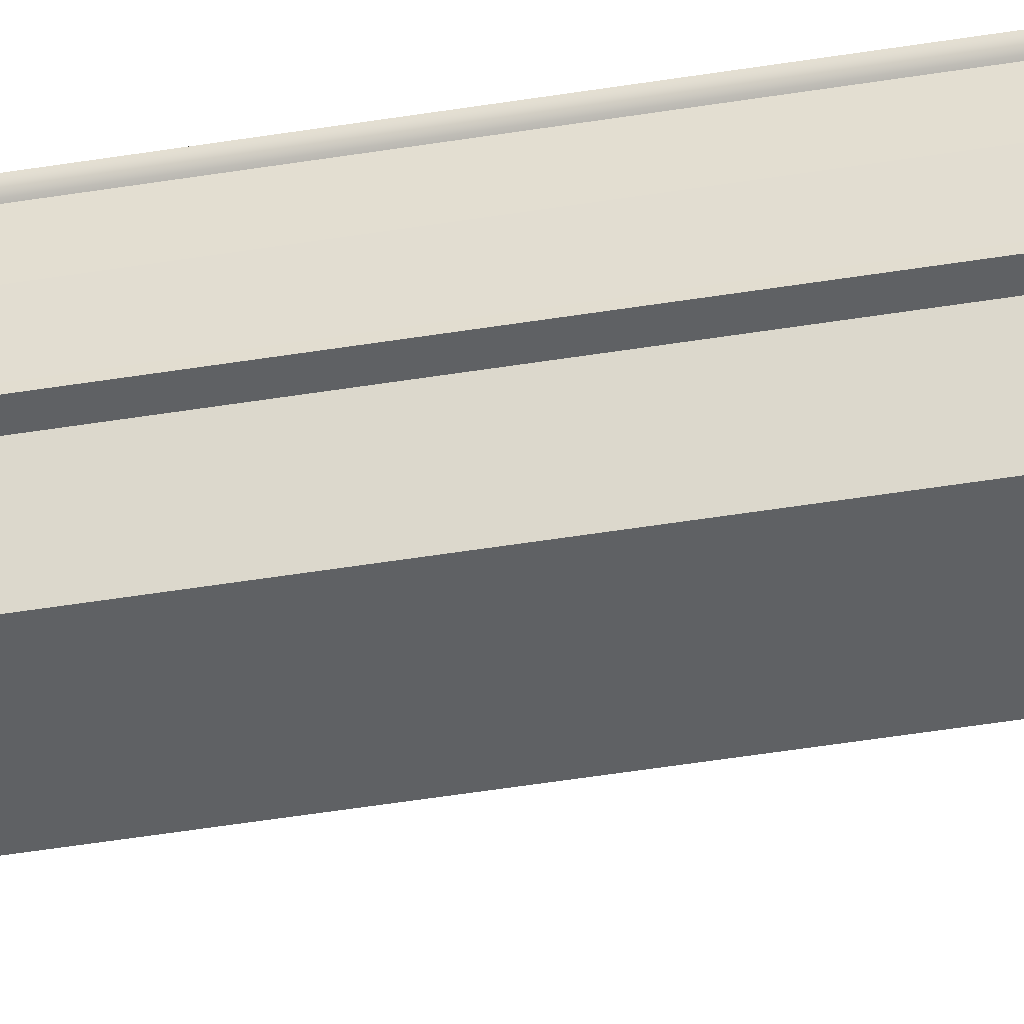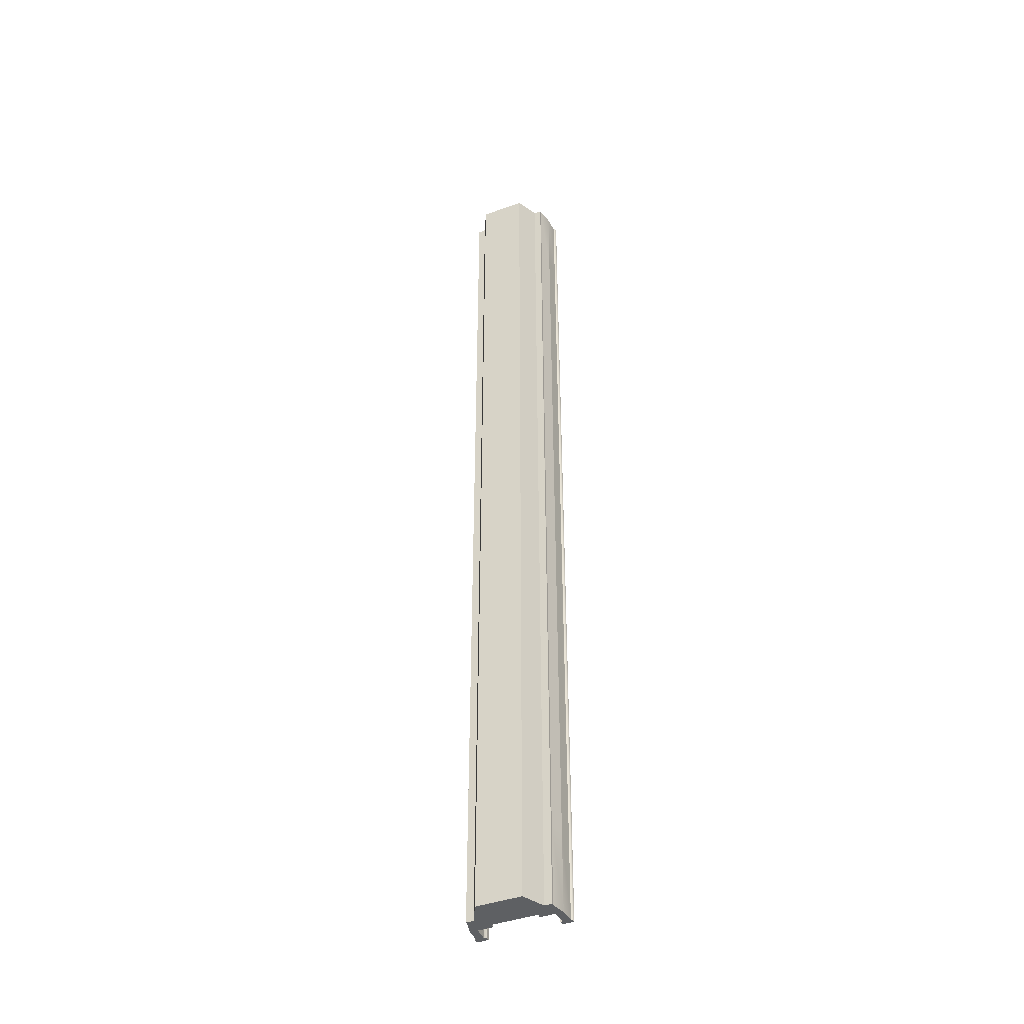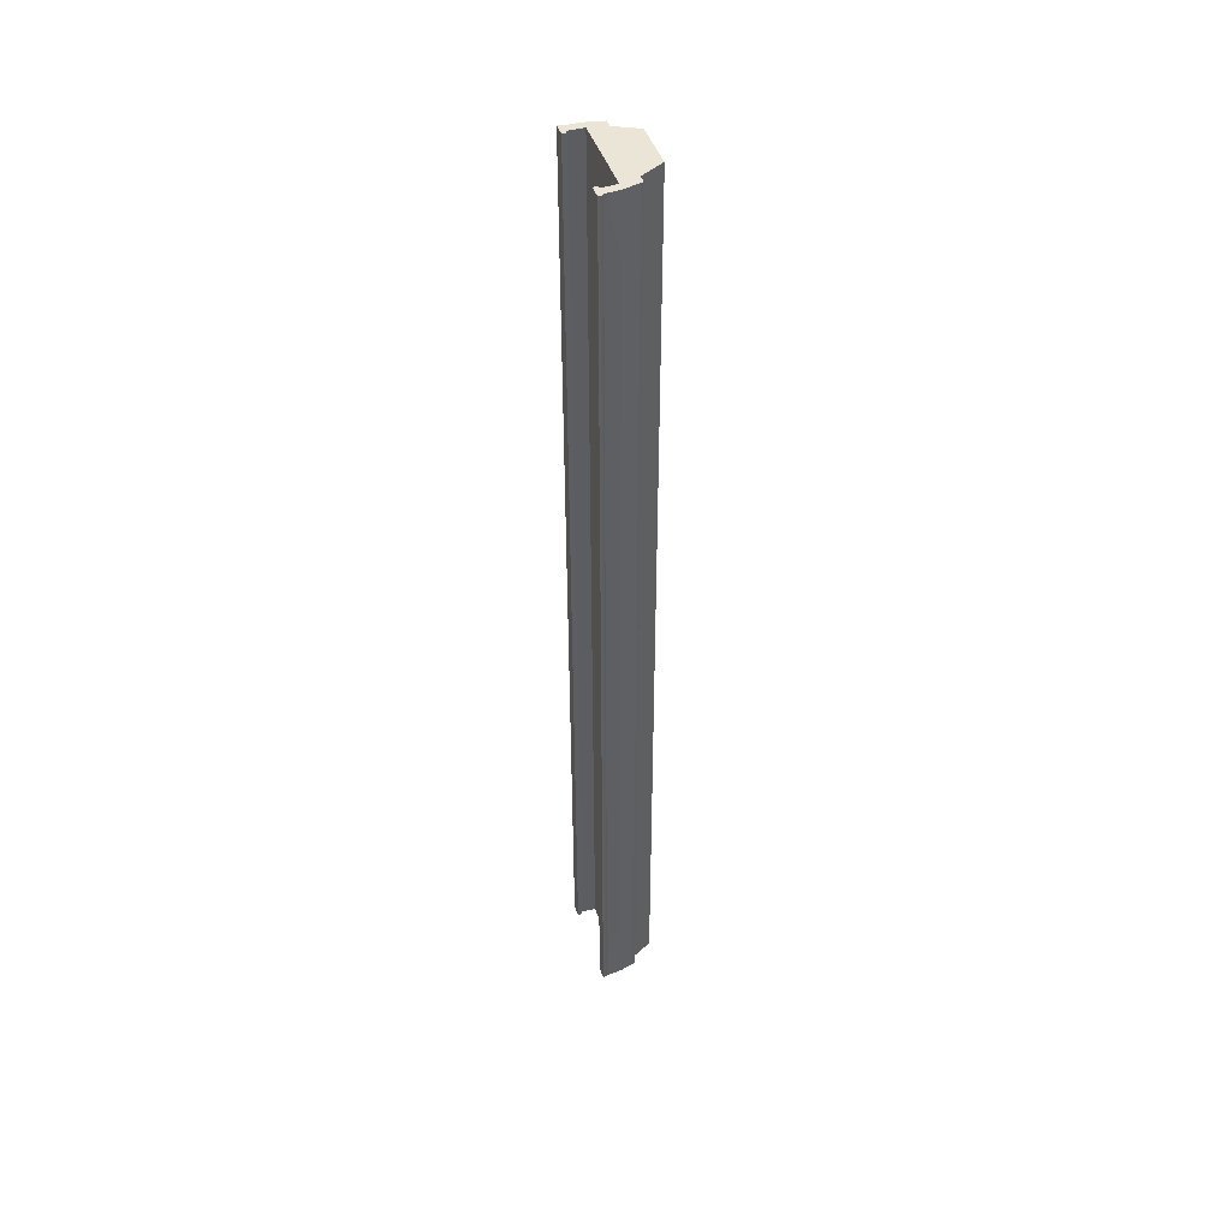
<metadata>
{"format":"obj","ext":"obj","renderer":"f3d","projection":"perspective","resolution":1024,"background":"white","views":[{"elev":-45.5,"azim":100.8,"up":"+Y"},{"elev":-42.1,"azim":23.5,"up":"+Z"},{"elev":46.0,"azim":-108.9,"up":"+Z"}]}
</metadata>
<code>
v  3 0 -0
v  1.5 0 -0
v  1.5 0 5.333
v  3 0 5.333
v  -1.5 -0.15 -0
v  0 -0.15 -0
v  0 -0.175 -5.333
v  -1.5 -0.175 -5.333
v  -3 0 -0
v  -1.5 0 -0
v  -1.5 0 -5.333
v  -3 0 -5.333
v  1.5 -0.15 -0
v  1.5 -0.125 5.333
v  -1.5 0 5.333
v  -1.5 -0.125 5.333
v  3 0 -32
v  1.5 -0 -32
v  1.5 0 -26.67
v  3 0 -26.67
v  1.5 0 -21.33
v  3 0 -21.33
v  1.5 0 -16
v  3 0 -16
v  1.5 0 -10.67
v  3 0 -10.67
v  1.5 0 -5.333
v  3 0 -5.333
v  1.5 0 32
v  3 0 32
v  3 0 26.67
v  1.5 0 26.67
v  3 0 21.33
v  1.5 0 21.33
v  3 0 16
v  1.5 0 16
v  3 0 10.67
v  1.5 0 10.67
v  -1.5 0 32
v  -0 0 32
v  0 -0.025 26.67
v  -1.5 -0.025 26.67
v  -0 -0.05 21.33
v  -1.5 -0.05 21.33
v  -0 -0.075 16
v  -1.5 -0.075 16
v  0 -0.1 10.67
v  -1.5 -0.1 10.67
v  -0 -0.125 5.333
v  1.5 -0.3 -32
v  0 -0.3 -32
v  0 -0.275 -26.67
v  1.5 -0.275 -26.67
v  0 -0.25 -21.33
v  1.5 -0.25 -21.33
v  0 -0.225 -16
v  1.5 -0.225 -16
v  0 -0.2 -10.67
v  1.5 -0.2 -10.67
v  1.5 -0.175 -5.333
v  -3 0 32
v  -1.5 -0 32
v  -1.5 0 26.67
v  -3 0 26.67
v  -1.5 0 21.33
v  -3 0 21.33
v  -1.5 0 16
v  -3 0 16
v  -1.5 0 10.67
v  -3 0 10.67
v  -3 0 5.333
v  -1.5 0 -32
v  -3 0 -32
v  -3 0 -26.67
v  -1.5 0 -26.67
v  -3 0 -21.33
v  -1.5 0 -21.33
v  -3 0 -16
v  -1.5 0 -16
v  -3 0 -10.67
v  -1.5 0 -10.67
v  1.5 -0.025 26.67
v  1.5 -0.05 21.33
v  1.5 -0.075 16
v  1.5 -0.1 10.67
v  -1.5 -0.3 -32
v  -1.5 -0.275 -26.67
v  -1.5 -0.25 -21.33
v  -1.5 -0.225 -16
v  -1.5 -0.2 -10.67
v  -2.25 -1.15 -32
v  -2.25 -1.15 -26.67
v  -2.75 -1.15 -26.67
v  -2.75 -1.15 -32
v  -2.25 -1.15 -21.33
v  -2.75 -1.15 -21.33
v  -2.25 -1.15 -16
v  -2.75 -1.15 -16
v  -2.25 -1.15 -10.67
v  -2.75 -1.15 -10.67
v  -2.25 -1.15 -5.333
v  -2.75 -1.15 -5.333
v  -2.25 -1.15 -0
v  -2.75 -1.15 -0
v  -2.25 -1.15 5.333
v  -2.75 -1.15 5.333
v  -2.25 -1.15 10.67
v  -2.75 -1.15 10.67
v  -2.25 -1.15 16
v  -2.75 -1.15 16
v  -2.25 -1.15 21.33
v  -2.75 -1.15 21.33
v  -2.25 -1.15 26.67
v  -2.75 -1.15 26.67
v  -2.25 -1.15 32
v  -2.75 -1.15 32
v  -2.75 -1 -26.67
v  -2.75 -1 -32
v  -2.75 -1 -21.33
v  -2.75 -1 -16
v  -2.75 -1 -10.67
v  -2.75 -1 -5.333
v  -2.75 -1 -0
v  -2.75 -1 5.333
v  -2.75 -1 10.67
v  -2.75 -1 16
v  -2.75 -1 21.33
v  -2.75 -1 26.67
v  -2.75 -1 32
v  -3.05 1 -26.67
v  -3.05 1 -32
v  -3.05 1 -21.33
v  -3.05 1 -16
v  -3.05 1 -10.67
v  -3.05 1 -5.333
v  -3.05 1 -0
v  -3.05 1 5.333
v  -3.05 1 10.67
v  -3.05 1 16
v  -3.05 1 21.33
v  -3.05 1 26.67
v  -3.05 1 32
v  -2.5 0 32
v  -2.5 0 26.67
v  -2.55 1 26.67
v  -2.55 1 32
v  -2.5 0 21.33
v  -2.55 1 21.33
v  -2.5 0 16
v  -2.55 1 16
v  -2.5 0 10.67
v  -2.55 1 10.67
v  -2.5 0 5.333
v  -2.55 1 5.333
v  -2.5 0 -0
v  -2.55 1 -0
v  -2.5 0 -5.333
v  -2.55 1 -5.333
v  -2.5 0 -10.67
v  -2.55 1 -10.67
v  -2.5 0 -16
v  -2.55 1 -16
v  -2.5 0 -21.33
v  -2.55 1 -21.33
v  -2.5 0 -26.67
v  -2.55 1 -26.67
v  -2.5 0 -32
v  -2.55 1 -32
v  2.25 -1.15 32
v  2.25 -1.15 26.67
v  2.75 -1.15 26.67
v  2.75 -1.15 32
v  2.25 -1.15 21.33
v  2.75 -1.15 21.33
v  2.25 -1.15 16
v  2.75 -1.15 16
v  2.25 -1.15 10.67
v  2.75 -1.15 10.67
v  2.25 -1.15 5.333
v  2.75 -1.15 5.333
v  2.25 -1.15 -0
v  2.75 -1.15 -0
v  2.25 -1.15 -5.333
v  2.75 -1.15 -5.333
v  2.25 -1.15 -10.67
v  2.75 -1.15 -10.67
v  2.25 -1.15 -16
v  2.75 -1.15 -16
v  2.25 -1.15 -21.33
v  2.75 -1.15 -21.33
v  2.25 -1.15 -26.67
v  2.75 -1.15 -26.67
v  2.25 -1.15 -32
v  2.75 -1.15 -32
v  2.75 -1 26.67
v  2.75 -1 32
v  2.75 -1 21.33
v  2.75 -1 16
v  2.75 -1 10.67
v  2.75 -1 5.333
v  2.75 -1 -0
v  2.75 -1 -5.333
v  2.75 -1 -10.67
v  2.75 -1 -16
v  2.75 -1 -21.33
v  2.75 -1 -26.67
v  2.75 -1 -32
v  3.05 1 26.67
v  3.05 1 32
v  3.05 1 21.33
v  3.05 1 16
v  3.05 1 10.67
v  3.05 1 5.333
v  3.05 1 -0
v  3.05 1 -5.333
v  3.05 1 -10.67
v  3.05 1 -16
v  3.05 1 -21.33
v  3.05 1 -26.67
v  3.05 1 -32
v  2.5 0 -32
v  2.5 0 -26.67
v  2.55 1 -26.67
v  2.55 1 -32
v  2.5 0 -21.33
v  2.55 1 -21.33
v  2.5 0 -16
v  2.55 1 -16
v  2.5 0 -10.67
v  2.55 1 -10.67
v  2.5 0 -5.333
v  2.55 1 -5.333
v  2.5 0 -0
v  2.55 1 -0
v  2.5 0 5.333
v  2.55 1 5.333
v  2.5 0 10.67
v  2.55 1 10.67
v  2.5 0 16
v  2.55 1 16
v  2.5 0 21.33
v  2.55 1 21.33
v  2.5 0 26.67
v  2.55 1 26.67
v  2.5 0 32
v  2.55 1 32
v  1.5 -2.63 26.67
v  1.5 -2.63 32
v  -1.5 -2.63 32
v  -1.5 -2.63 26.67
v  1.5 -2.63 21.33
v  -1.5 -2.63 21.33
v  1.5 -2.63 16
v  -1.5 -2.63 16
v  1.5 -2.63 10.67
v  -1.5 -2.63 10.67
v  1.5 -2.63 5.333
v  -1.5 -2.63 5.333
v  1.5 -2.63 -0
v  -1.5 -2.63 -0
v  1.5 -2.63 -5.333
v  -1.5 -2.63 -5.333
v  1.5 -2.63 -10.67
v  -1.5 -2.63 -10.67
v  1.5 -2.63 -16
v  -1.5 -2.63 -16
v  1.5 -2.63 -21.33
v  -1.5 -2.63 -21.33
v  1.5 -2.63 -26.67
v  -1.5 -2.63 -26.67
v  1.5 -2.63 -32
v  -1.5 -2.63 -32
v  3.125 1 26.67
v  3.125 1 32
v  2.375 1 32
v  2.375 1 26.67
v  3.125 1 21.33
v  2.375 1 21.33
v  3.125 1 16
v  2.375 1 16
v  3.125 1 10.67
v  2.375 1 10.67
v  3.125 1 5.333
v  2.375 1 5.333
v  3.125 1 -0
v  2.375 1 -0
v  3.125 1 -5.333
v  2.375 1 -5.333
v  3.125 1 -10.67
v  2.375 1 -10.67
v  3.125 1 -16
v  2.375 1 -16
v  3.125 1 -21.33
v  2.375 1 -21.33
v  3.125 1 -26.67
v  2.375 1 -26.67
v  3.125 1 -32
v  2.375 1 -32
v  3.15 1.3 26.67
v  2.375 1.3 26.67
v  2.375 1.3 32
v  3.15 1.3 32
v  3.15 1.3 21.33
v  2.375 1.3 21.33
v  3.15 1.3 16
v  2.375 1.3 16
v  3.15 1.3 10.67
v  2.375 1.3 10.67
v  3.15 1.3 5.333
v  2.375 1.3 5.333
v  3.15 1.3 -0
v  2.375 1.3 -0
v  3.15 1.3 -5.333
v  2.375 1.3 -5.333
v  3.15 1.3 -10.67
v  2.375 1.3 -10.67
v  3.15 1.3 -16
v  2.375 1.3 -16
v  3.15 1.3 -21.33
v  2.375 1.3 -21.33
v  3.15 1.3 -26.67
v  2.375 1.3 -26.67
v  3.15 1.3 -32
v  2.375 1.3 -32
v  -2.375 1 26.67
v  -2.375 1 32
v  -3.125 1 32
v  -3.125 1 26.67
v  -2.375 1 21.33
v  -3.125 1 21.33
v  -2.375 1 16
v  -3.125 1 16
v  -2.375 1 10.67
v  -3.125 1 10.67
v  -2.375 1 5.333
v  -3.125 1 5.333
v  -2.375 1 -0
v  -3.125 1 -0
v  -2.375 1 -5.333
v  -3.125 1 -5.333
v  -2.375 1 -10.67
v  -3.125 1 -10.67
v  -2.375 1 -16
v  -3.125 1 -16
v  -2.375 1 -21.33
v  -3.125 1 -21.33
v  -2.375 1 -26.67
v  -3.125 1 -26.67
v  -2.375 1 -32
v  -3.125 1 -32
v  -2.375 1.3 26.67
v  -3.15 1.3 26.67
v  -3.15 1.3 32
v  -2.375 1.3 32
v  -2.375 1.3 21.33
v  -3.15 1.3 21.33
v  -2.375 1.3 16
v  -3.15 1.3 16
v  -2.375 1.3 10.67
v  -3.15 1.3 10.67
v  -2.375 1.3 5.333
v  -3.15 1.3 5.333
v  -2.375 1.3 -0
v  -3.15 1.3 -0
v  -2.375 1.3 -5.333
v  -3.15 1.3 -5.333
v  -2.375 1.3 -10.67
v  -3.15 1.3 -10.67
v  -2.375 1.3 -16
v  -3.15 1.3 -16
v  -2.375 1.3 -21.33
v  -3.15 1.3 -21.33
v  -2.375 1.3 -26.67
v  -3.15 1.3 -26.67
v  -2.375 1.3 -32
v  -3.15 1.3 -32
g Elevated_Pavement
f 1 2 3
f 3 4 1
f 5 6 7
f 7 8 5
f 9 10 11
f 11 12 9
f 2 13 14
f 14 3 2
f 5 10 15
f 15 16 5
f 17 18 19
f 19 20 17
f 20 19 21
f 21 22 20
f 22 21 23
f 23 24 22
f 24 23 25
f 25 26 24
f 26 25 27
f 27 28 26
f 28 27 2
f 2 1 28
f 29 30 31
f 31 32 29
f 32 31 33
f 33 34 32
f 34 33 35
f 35 36 34
f 36 35 37
f 37 38 36
f 38 37 4
f 4 3 38
f 39 40 41
f 41 42 39
f 42 41 43
f 43 44 42
f 44 43 45
f 45 46 44
f 46 45 47
f 47 48 46
f 48 47 49
f 49 16 48
f 16 49 6
f 6 5 16
f 50 51 52
f 52 53 50
f 53 52 54
f 54 55 53
f 55 54 56
f 56 57 55
f 57 56 58
f 58 59 57
f 59 58 7
f 7 60 59
f 61 62 63
f 63 64 61
f 64 63 65
f 65 66 64
f 66 65 67
f 67 68 66
f 68 67 69
f 69 70 68
f 70 69 15
f 15 71 70
f 71 15 10
f 10 9 71
f 72 73 74
f 74 75 72
f 75 74 76
f 76 77 75
f 77 76 78
f 78 79 77
f 79 78 80
f 80 81 79
f 81 80 12
f 12 11 81
f 18 50 53
f 53 19 18
f 19 53 55
f 55 21 19
f 21 55 57
f 57 23 21
f 23 57 59
f 59 25 23
f 25 59 60
f 60 27 25
f 27 60 13
f 13 2 27
f 32 82 29
f 82 32 34
f 34 83 82
f 83 34 36
f 36 84 83
f 84 36 38
f 38 85 84
f 85 38 3
f 3 14 85
f 86 72 75
f 75 87 86
f 87 75 77
f 77 88 87
f 88 77 79
f 79 89 88
f 89 79 81
f 81 90 89
f 90 81 11
f 11 8 90
f 8 11 10
f 10 5 8
f 62 39 42
f 42 63 62
f 63 42 44
f 44 65 63
f 65 44 46
f 46 67 65
f 67 46 48
f 48 69 67
f 69 48 16
f 16 15 69
f 13 60 7
f 7 6 13
f 29 82 41
f 41 40 29
f 82 83 43
f 43 41 82
f 83 84 45
f 45 43 83
f 84 85 47
f 47 45 84
f 85 14 49
f 49 47 85
f 14 13 6
f 6 49 14
f 86 87 52
f 52 51 86
f 87 88 54
f 54 52 87
f 88 89 56
f 56 54 88
f 89 90 58
f 58 56 89
f 90 8 7
f 7 58 90
f 91 92 93
f 93 94 91
f 92 95 96
f 96 93 92
f 95 97 98
f 98 96 95
f 97 99 100
f 100 98 97
f 99 101 102
f 102 100 99
f 101 103 104
f 104 102 101
f 103 105 106
f 106 104 103
f 105 107 108
f 108 106 105
f 107 109 110
f 110 108 107
f 109 111 112
f 112 110 109
f 111 113 114
f 114 112 111
f 113 115 116
f 116 114 113
f 94 93 117
f 117 118 94
f 93 96 119
f 119 117 93
f 96 98 120
f 120 119 96
f 98 100 121
f 121 120 98
f 100 102 122
f 122 121 100
f 102 104 123
f 123 122 102
f 104 106 124
f 124 123 104
f 106 108 125
f 125 124 106
f 108 110 126
f 126 125 108
f 110 112 127
f 127 126 110
f 112 114 128
f 128 127 112
f 114 116 129
f 129 128 114
f 118 117 74
f 74 73 118
f 117 119 76
f 76 74 117
f 119 120 78
f 78 76 119
f 120 121 80
f 80 78 120
f 121 122 12
f 12 80 121
f 122 123 9
f 9 12 122
f 123 124 71
f 71 9 123
f 124 125 70
f 70 71 124
f 125 126 68
f 68 70 125
f 126 127 66
f 66 68 126
f 127 128 64
f 64 66 127
f 128 129 61
f 61 64 128
f 73 74 130
f 130 131 73
f 74 76 132
f 132 130 74
f 76 78 133
f 133 132 76
f 78 80 134
f 134 133 78
f 80 12 135
f 135 134 80
f 12 9 136
f 136 135 12
f 9 71 137
f 137 136 9
f 71 70 138
f 138 137 71
f 70 68 139
f 139 138 70
f 68 66 140
f 140 139 68
f 66 64 141
f 141 140 66
f 64 61 142
f 142 141 64
f 143 144 145
f 145 146 143
f 144 147 148
f 148 145 144
f 147 149 150
f 150 148 147
f 149 151 152
f 152 150 149
f 151 153 154
f 154 152 151
f 153 155 156
f 156 154 153
f 155 157 158
f 158 156 155
f 157 159 160
f 160 158 157
f 159 161 162
f 162 160 159
f 161 163 164
f 164 162 161
f 163 165 166
f 166 164 163
f 165 167 168
f 168 166 165
f 169 170 171
f 171 172 169
f 170 173 174
f 174 171 170
f 173 175 176
f 176 174 173
f 175 177 178
f 178 176 175
f 177 179 180
f 180 178 177
f 179 181 182
f 182 180 179
f 181 183 184
f 184 182 181
f 183 185 186
f 186 184 183
f 185 187 188
f 188 186 185
f 187 189 190
f 190 188 187
f 189 191 192
f 192 190 189
f 191 193 194
f 194 192 191
f 172 171 195
f 195 196 172
f 171 174 197
f 197 195 171
f 174 176 198
f 198 197 174
f 176 178 199
f 199 198 176
f 178 180 200
f 200 199 178
f 180 182 201
f 201 200 180
f 182 184 202
f 202 201 182
f 184 186 203
f 203 202 184
f 186 188 204
f 204 203 186
f 188 190 205
f 205 204 188
f 190 192 206
f 206 205 190
f 192 194 207
f 207 206 192
f 196 195 31
f 31 30 196
f 195 197 33
f 33 31 195
f 197 198 35
f 35 33 197
f 198 199 37
f 37 35 198
f 199 200 4
f 4 37 199
f 200 201 1
f 1 4 200
f 201 202 28
f 28 1 201
f 202 203 26
f 26 28 202
f 203 204 24
f 24 26 203
f 204 205 22
f 22 24 204
f 205 206 20
f 20 22 205
f 206 207 17
f 17 20 206
f 30 31 208
f 208 209 30
f 31 33 210
f 210 208 31
f 33 35 211
f 211 210 33
f 35 37 212
f 212 211 35
f 37 4 213
f 213 212 37
f 4 1 214
f 214 213 4
f 1 28 215
f 215 214 1
f 28 26 216
f 216 215 28
f 26 24 217
f 217 216 26
f 24 22 218
f 218 217 24
f 22 20 219
f 219 218 22
f 20 17 220
f 220 219 20
f 221 222 223
f 223 224 221
f 222 225 226
f 226 223 222
f 225 227 228
f 228 226 225
f 227 229 230
f 230 228 227
f 229 231 232
f 232 230 229
f 231 233 234
f 234 232 231
f 233 235 236
f 236 234 233
f 235 237 238
f 238 236 235
f 237 239 240
f 240 238 237
f 239 241 242
f 242 240 239
f 241 243 244
f 244 242 241
f 243 245 246
f 246 244 243
f 247 248 249
f 249 250 247
f 251 247 250
f 250 252 251
f 253 251 252
f 252 254 253
f 255 253 254
f 254 256 255
f 257 255 256
f 256 258 257
f 259 257 258
f 258 260 259
f 261 259 260
f 260 262 261
f 263 261 262
f 262 264 263
f 265 263 264
f 264 266 265
f 267 265 266
f 266 268 267
f 269 267 268
f 268 270 269
f 271 269 270
f 270 272 271
f 247 170 169
f 169 248 247
f 251 173 170
f 170 247 251
f 253 175 173
f 173 251 253
f 255 177 175
f 175 253 255
f 257 179 177
f 177 255 257
f 259 181 179
f 179 257 259
f 261 183 181
f 181 259 261
f 263 185 183
f 183 261 263
f 265 187 185
f 185 263 265
f 267 189 187
f 187 265 267
f 269 191 189
f 189 267 269
f 271 193 191
f 191 269 271
f 270 92 91
f 91 272 270
f 268 95 92
f 92 270 268
f 266 97 95
f 95 268 266
f 264 99 97
f 97 266 264
f 262 101 99
f 99 264 262
f 260 103 101
f 101 262 260
f 258 105 103
f 103 260 258
f 256 107 105
f 105 258 256
f 254 109 107
f 107 256 254
f 252 111 109
f 109 254 252
f 250 113 111
f 111 252 250
f 249 115 113
f 113 250 249
f 273 274 275
f 275 276 273
f 277 273 276
f 276 278 277
f 279 277 278
f 278 280 279
f 281 279 280
f 280 282 281
f 283 281 282
f 282 284 283
f 285 283 284
f 284 286 285
f 287 285 286
f 286 288 287
f 289 287 288
f 288 290 289
f 291 289 290
f 290 292 291
f 293 291 292
f 292 294 293
f 295 293 294
f 294 296 295
f 297 295 296
f 296 298 297
f 299 300 301
f 301 302 299
f 303 304 300
f 300 299 303
f 305 306 304
f 304 303 305
f 307 308 306
f 306 305 307
f 309 310 308
f 308 307 309
f 311 312 310
f 310 309 311
f 313 314 312
f 312 311 313
f 315 316 314
f 314 313 315
f 317 318 316
f 316 315 317
f 319 320 318
f 318 317 319
f 321 322 320
f 320 319 321
f 323 324 322
f 322 321 323
f 299 302 274
f 274 273 299
f 303 299 273
f 273 277 303
f 305 303 277
f 277 279 305
f 307 305 279
f 279 281 307
f 309 307 281
f 281 283 309
f 311 309 283
f 283 285 311
f 313 311 285
f 285 287 313
f 315 313 287
f 287 289 315
f 317 315 289
f 289 291 317
f 319 317 291
f 291 293 319
f 321 319 293
f 293 295 321
f 323 321 295
f 295 297 323
f 322 324 298
f 298 296 322
f 320 322 296
f 296 294 320
f 318 320 294
f 294 292 318
f 316 318 292
f 292 290 316
f 314 316 290
f 290 288 314
f 312 314 288
f 288 286 312
f 310 312 286
f 286 284 310
f 308 310 284
f 284 282 308
f 306 308 282
f 282 280 306
f 304 306 280
f 280 278 304
f 300 304 278
f 278 276 300
f 301 300 276
f 276 275 301
f 325 326 327
f 327 328 325
f 329 325 328
f 328 330 329
f 331 329 330
f 330 332 331
f 333 331 332
f 332 334 333
f 335 333 334
f 334 336 335
f 337 335 336
f 336 338 337
f 339 337 338
f 338 340 339
f 341 339 340
f 340 342 341
f 343 341 342
f 342 344 343
f 345 343 344
f 344 346 345
f 347 345 346
f 346 348 347
f 349 347 348
f 348 350 349
f 351 352 353
f 353 354 351
f 355 356 352
f 352 351 355
f 357 358 356
f 356 355 357
f 359 360 358
f 358 357 359
f 361 362 360
f 360 359 361
f 363 364 362
f 362 361 363
f 365 366 364
f 364 363 365
f 367 368 366
f 366 365 367
f 369 370 368
f 368 367 369
f 371 372 370
f 370 369 371
f 373 374 372
f 372 371 373
f 375 376 374
f 374 373 375
f 351 354 326
f 326 325 351
f 355 351 325
f 325 329 355
f 357 355 329
f 329 331 357
f 359 357 331
f 331 333 359
f 361 359 333
f 333 335 361
f 363 361 335
f 335 337 363
f 365 363 337
f 337 339 365
f 367 365 339
f 339 341 367
f 369 367 341
f 341 343 369
f 371 369 343
f 343 345 371
f 373 371 345
f 345 347 373
f 375 373 347
f 347 349 375
f 374 376 350
f 350 348 374
f 372 374 348
f 348 346 372
f 370 372 346
f 346 344 370
f 368 370 344
f 344 342 368
f 366 368 342
f 342 340 366
f 364 366 340
f 340 338 364
f 362 364 338
f 338 336 362
f 360 362 336
f 336 334 360
f 358 360 334
f 334 332 358
f 356 358 332
f 332 330 356
f 352 356 330
f 330 328 352
f 353 352 328
f 328 327 353
f 169 249 248
f 115 129 116
f 129 62 61
f 196 169 172
f 169 115 249
f 115 62 129
f 29 196 30
f 115 169 196 62
f 62 196 29
f 209 274 302 246
f 275 246 302 301
f 30 209 246 245
f 146 326 354 142
f 327 142 354 353
f 146 142 61 143
f 193 271 272
f 91 94 118
f 118 73 72
f 50 18 17
f 207 194 193
f 193 272 91
f 91 118 72
f 50 17 207
f 91 72 86
f 86 50 207 91
f 207 193 91
f 17 221 224 220
f 323 220 224 298
f 298 324 323
f 323 297 220
f 168 167 73 131
f 375 168 131 350
f 350 376 375
f 168 375 349

</code>
